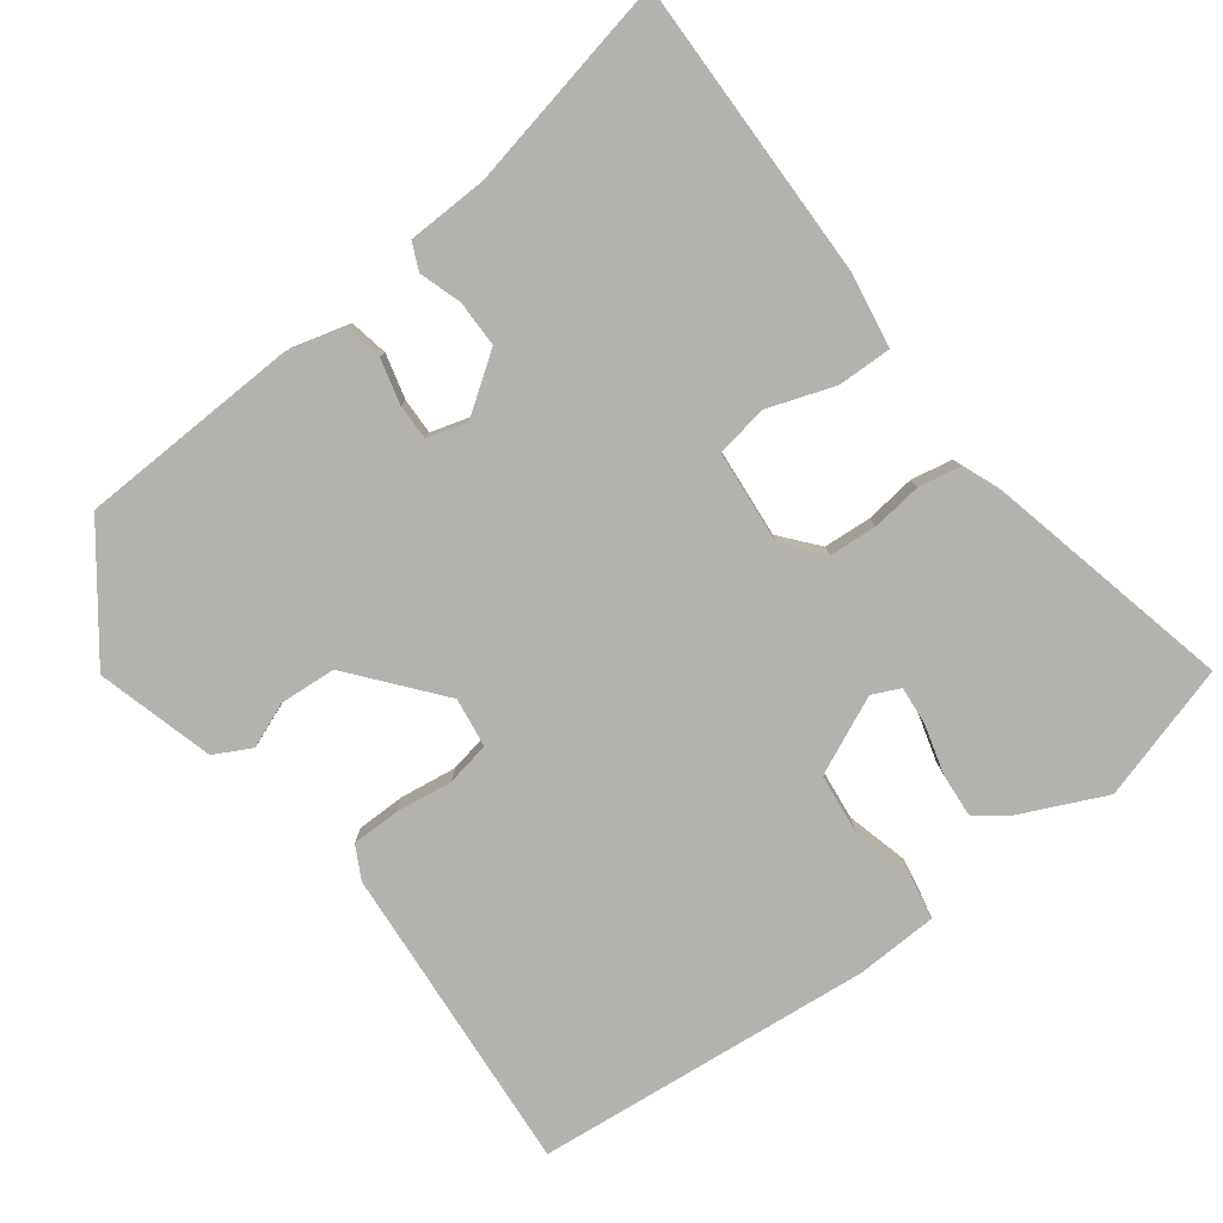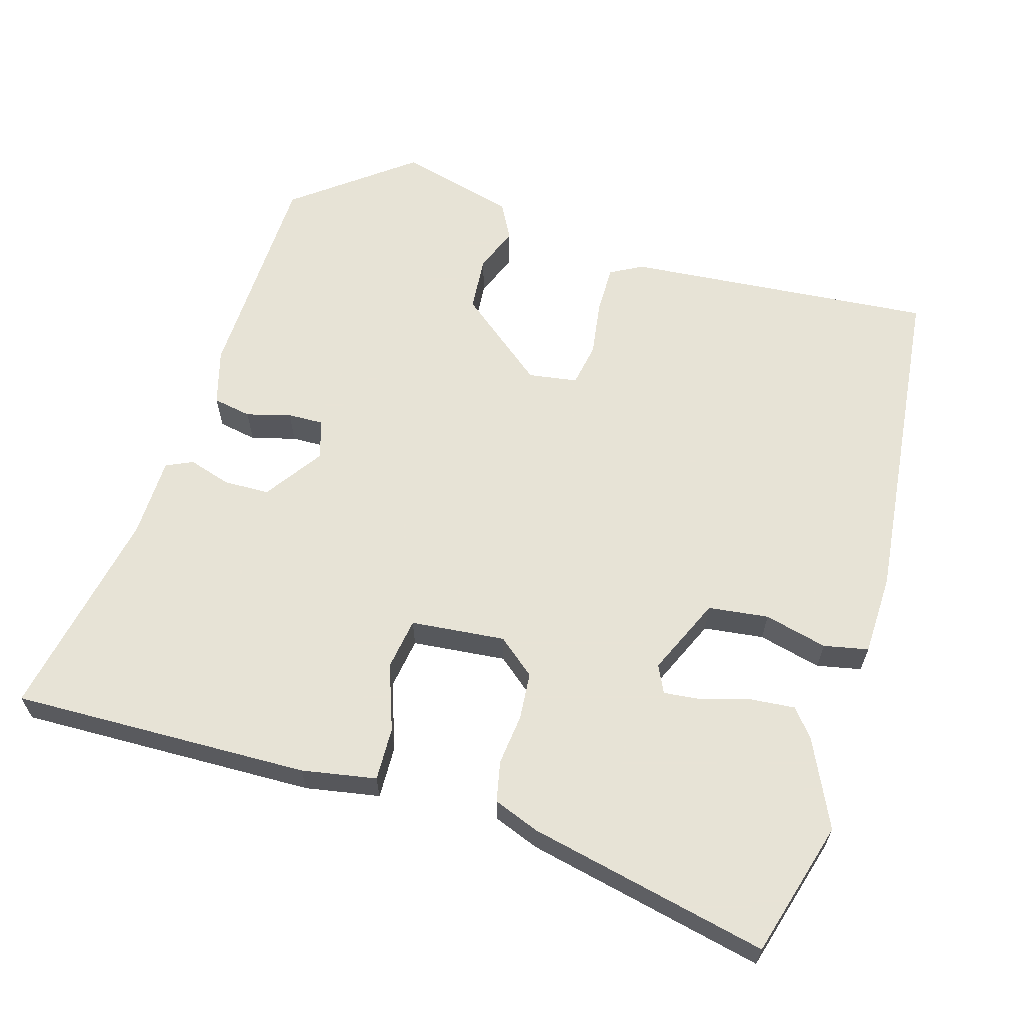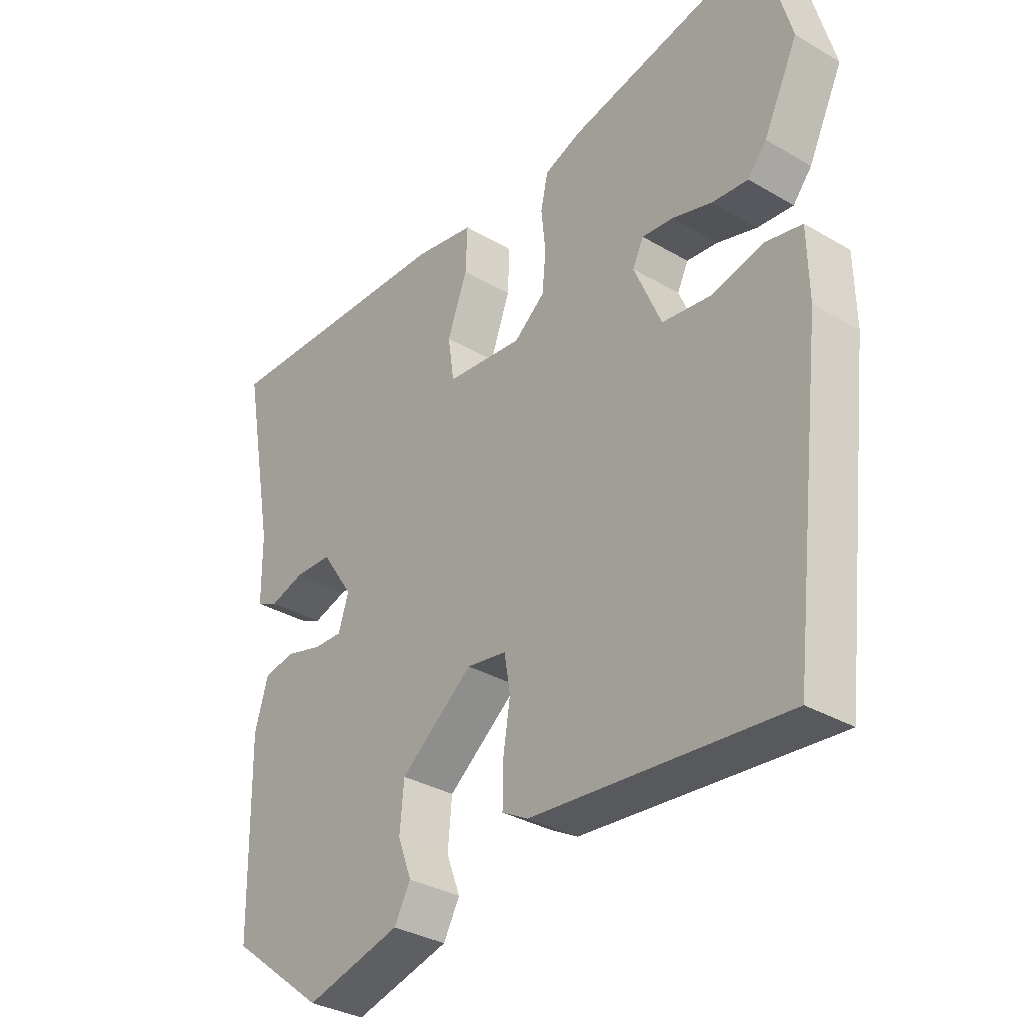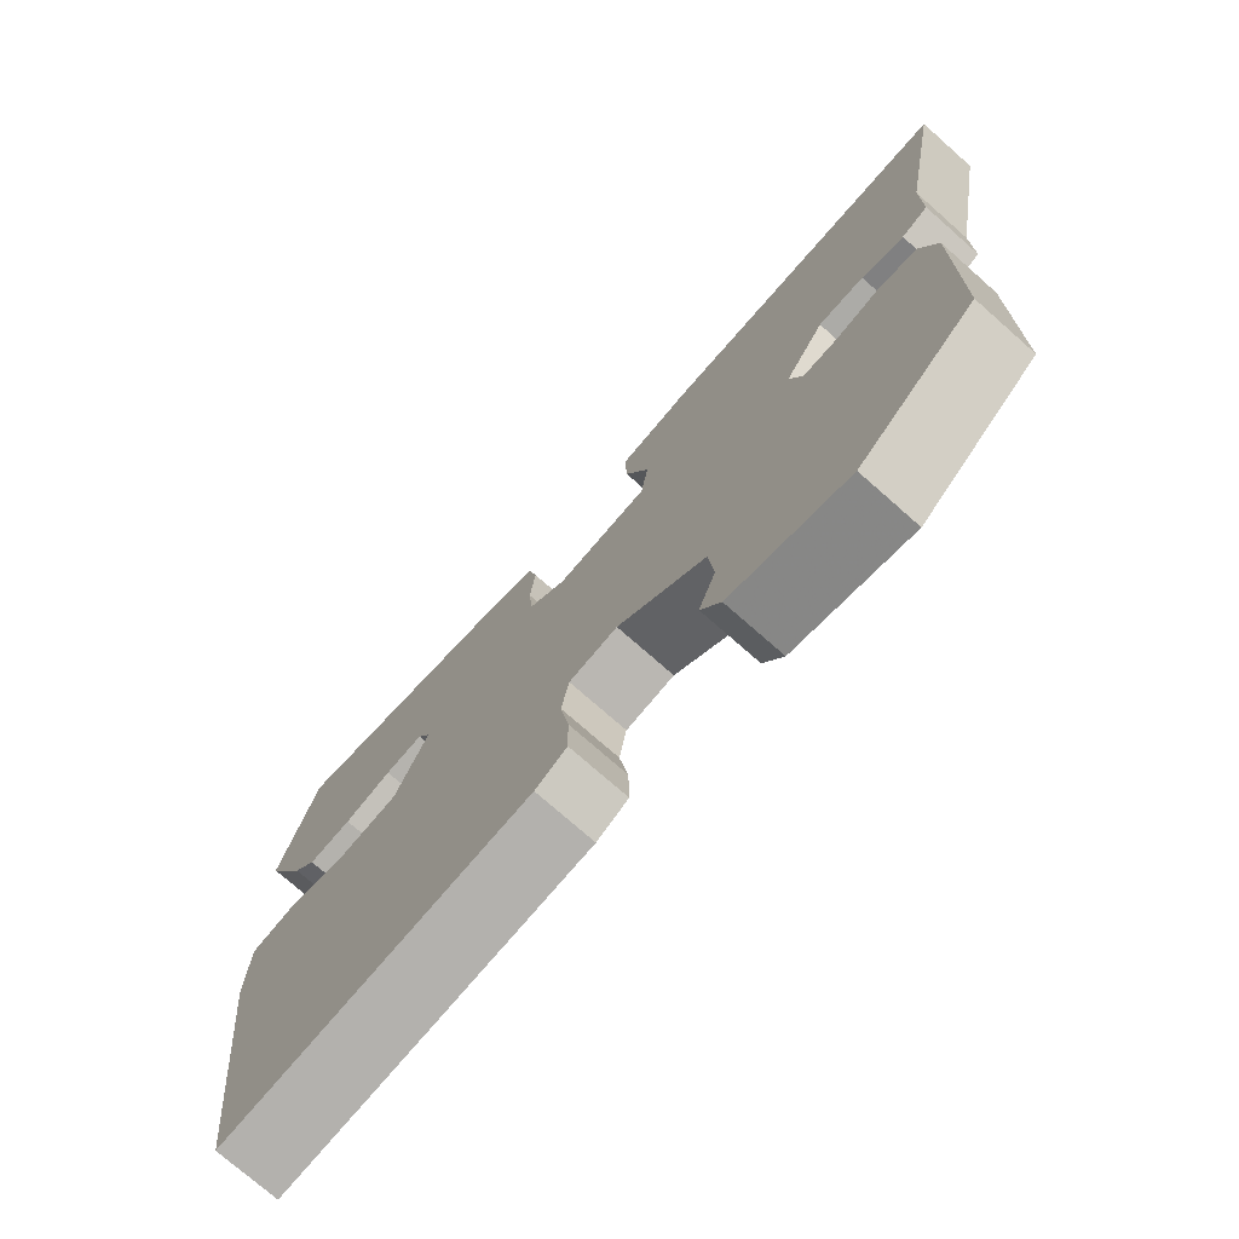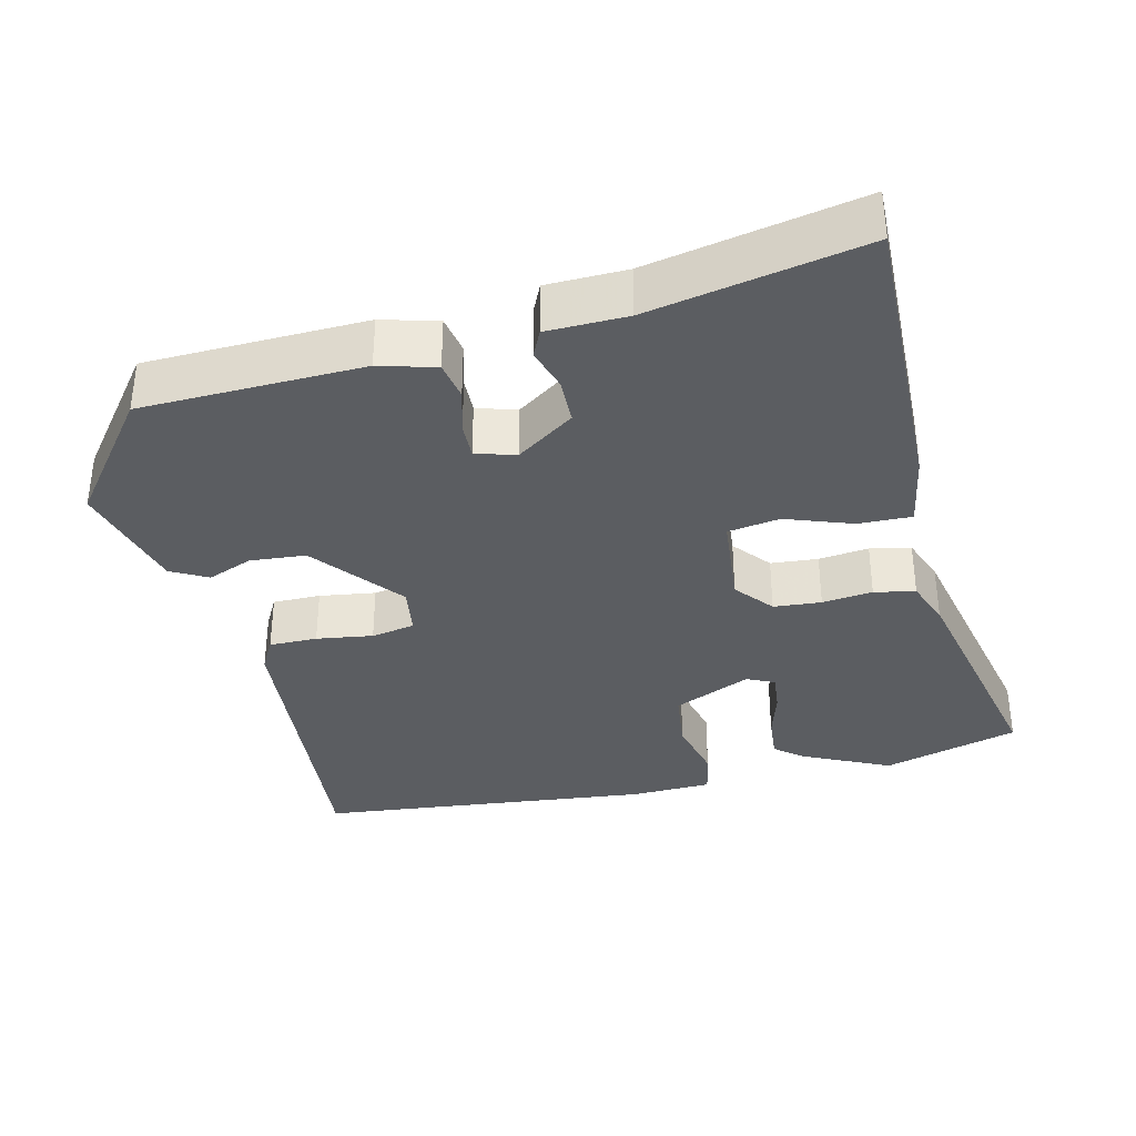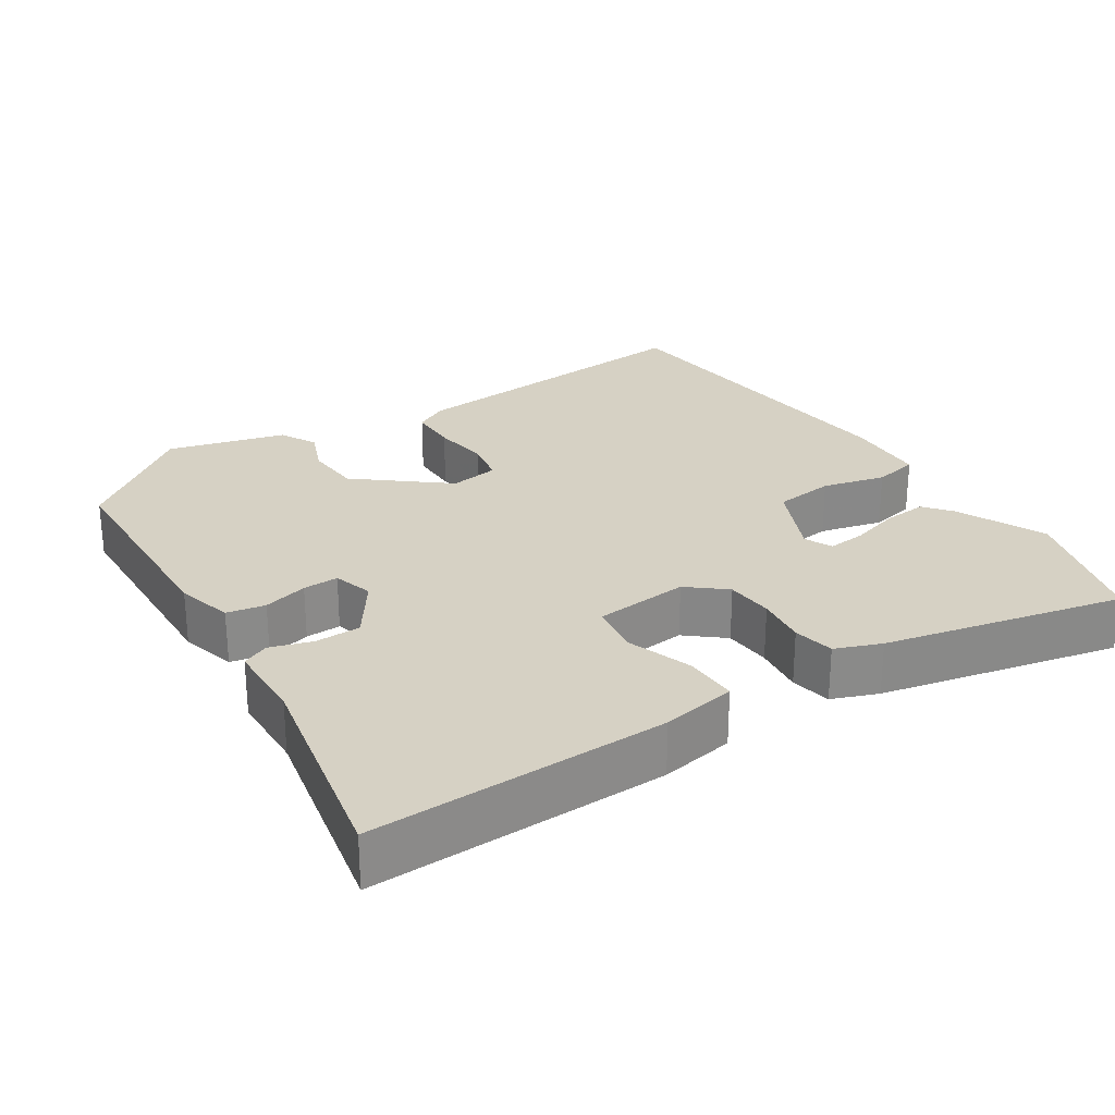
<metadata>
{"format":"obj","ext":"obj","renderer":"f3d","projection":"perspective","resolution":1024,"background":"white","views":[{"elev":-79.8,"azim":-51.8,"up":"+Y"},{"elev":62.6,"azim":17.2,"up":"+Y"},{"elev":-33.4,"azim":51.2,"up":"+Z"},{"elev":-74.7,"azim":-131.4,"up":"+Z"},{"elev":-35.4,"azim":-75.8,"up":"+Y"},{"elev":26.9,"azim":-32.0,"up":"+Y"}]}
</metadata>
<code>
v 0.482 0.07 -0.494
v 0.065 0.07 -0.453
v 0.022 0.07 -0.429
v 0.023 0.07 -0.364
v 0.035 0.07 -0.288
v 0.025 0.07 -0.229
v -0.041 0.07 -0.218
v -0.161 0.07 -0.312
v -0.168 0.07 -0.387
v -0.145 0.07 -0.448
v -0.172 0.07 -0.497
v -0.33 0.07 -0.537
v -0.487 0.07 -0.413
v -0.492 0.07 -0.115
v -0.47 0.07 -0.04
v -0.418 0.07 -0.031
v -0.358 0.07 -0.048
v -0.31 0.07 -0.05
v -0.293 0.07 0.003
v -0.346 0.07 0.082
v -0.408 0.07 0.084
v -0.465 0.07 0.067
v -0.501 0.07 0.084
v -0.502 0.07 0.192
v -0.555 0.07 0.48
v -0.154 0.07 0.465
v -0.054 0.07 0.446
v -0.057 0.07 0.374
v -0.09 0.07 0.285
v -0.08 0.07 0.215
v 0.047 0.07 0.201
v 0.098 0.07 0.242
v 0.104 0.07 0.306
v 0.097 0.07 0.374
v 0.109 0.07 0.429
v 0.171 0.07 0.452
v 0.495 0.07 0.519
v 0.545 0.07 0.335
v 0.488 0.07 0.218
v 0.457 0.07 0.181
v 0.398 0.07 0.187
v 0.333 0.07 0.207
v 0.281 0.07 0.213
v 0.263 0.07 0.176
v 0.308 0.07 0.071
v 0.389 0.07 0.06
v 0.474 0.07 0.08
v 0.534 0.07 0.067
v 0.536 0.07 -0.043
v 0.482 0 -0.494
v 0.065 0 -0.453
v 0.022 0 -0.429
v 0.023 0 -0.364
v 0.035 0 -0.288
v 0.025 0 -0.229
v -0.041 0 -0.218
v -0.161 0 -0.312
v -0.168 0 -0.387
v -0.145 0 -0.448
v -0.172 0 -0.497
v -0.33 0 -0.537
v -0.487 0 -0.413
v -0.492 0 -0.115
v -0.47 0 -0.04
v -0.418 0 -0.031
v -0.358 0 -0.048
v -0.31 0 -0.05
v -0.293 0 0.003
v -0.346 0 0.082
v -0.408 0 0.084
v -0.465 0 0.067
v -0.501 0 0.084
v -0.502 0 0.192
v -0.555 0 0.48
v -0.154 0 0.465
v -0.054 0 0.446
v -0.057 0 0.374
v -0.09 0 0.285
v -0.08 0 0.215
v 0.047 0 0.201
v 0.098 0 0.242
v 0.104 0 0.306
v 0.097 0 0.374
v 0.109 0 0.429
v 0.171 0 0.452
v 0.495 0 0.519
v 0.545 0 0.335
v 0.488 0 0.218
v 0.457 0 0.181
v 0.398 0 0.187
v 0.333 0 0.207
v 0.281 0 0.213
v 0.263 0 0.176
v 0.308 0 0.071
v 0.389 0 0.06
v 0.474 0 0.08
v 0.534 0 0.067
v 0.536 0 -0.043
f 3 4 5
f 2 3 5
f 1 2 5
f 49 1 5
f 48 49 5
f 47 48 5
f 46 47 5
f 45 46 5 6
f 44 45 6 7
f 43 44 7 8
f 40 41 42
f 39 40 42
f 38 39 42
f 37 38 42
f 36 37 42
f 35 36 42
f 34 35 42
f 33 34 42
f 32 33 42 43
f 31 32 43 8
f 27 28 29
f 26 27 29
f 25 26 29
f 24 25 29
f 24 29 30
f 23 24 30
f 22 23 30
f 21 22 30
f 20 21 30 31
f 15 16 17
f 14 15 17
f 13 14 17
f 12 13 17
f 11 12 17
f 10 11 17
f 9 10 17
f 8 9 17 18
f 31 8 18 19
f 19 20 31
f 54 53 52
f 54 52 51
f 54 51 50
f 54 50 98
f 54 98 97
f 54 97 96
f 54 96 95
f 55 54 95 94
f 56 55 94 93
f 57 56 93 92
f 91 90 89
f 91 89 88
f 91 88 87
f 91 87 86
f 91 86 85
f 91 85 84
f 91 84 83
f 91 83 82
f 92 91 82 81
f 57 92 81 80
f 78 77 76
f 78 76 75
f 78 75 74
f 78 74 73
f 79 78 73
f 79 73 72
f 79 72 71
f 79 71 70
f 80 79 70 69
f 66 65 64
f 66 64 63
f 66 63 62
f 66 62 61
f 66 61 60
f 66 60 59
f 66 59 58
f 67 66 58 57
f 68 67 57 80
f 80 69 68
f 1 50 51 2
f 2 51 52 3
f 3 52 53 4
f 4 53 54 5
f 5 54 55 6
f 6 55 56 7
f 7 56 57 8
f 8 57 58 9
f 9 58 59 10
f 10 59 60 11
f 11 60 61 12
f 12 61 62 13
f 13 62 63 14
f 14 63 64 15
f 15 64 65 16
f 16 65 66 17
f 17 66 67 18
f 18 67 68 19
f 19 68 69 20
f 20 69 70 21
f 21 70 71 22
f 22 71 72 23
f 23 72 73 24
f 24 73 74 25
f 25 74 75 26
f 26 75 76 27
f 27 76 77 28
f 28 77 78 29
f 29 78 79 30
f 30 79 80 31
f 31 80 81 32
f 32 81 82 33
f 33 82 83 34
f 34 83 84 35
f 35 84 85 36
f 36 85 86 37
f 37 86 87 38
f 38 87 88 39
f 39 88 89 40
f 40 89 90 41
f 41 90 91 42
f 42 91 92 43
f 43 92 93 44
f 44 93 94 45
f 45 94 95 46
f 46 95 96 47
f 47 96 97 48
f 48 97 98 49
f 49 98 50 1

</code>
